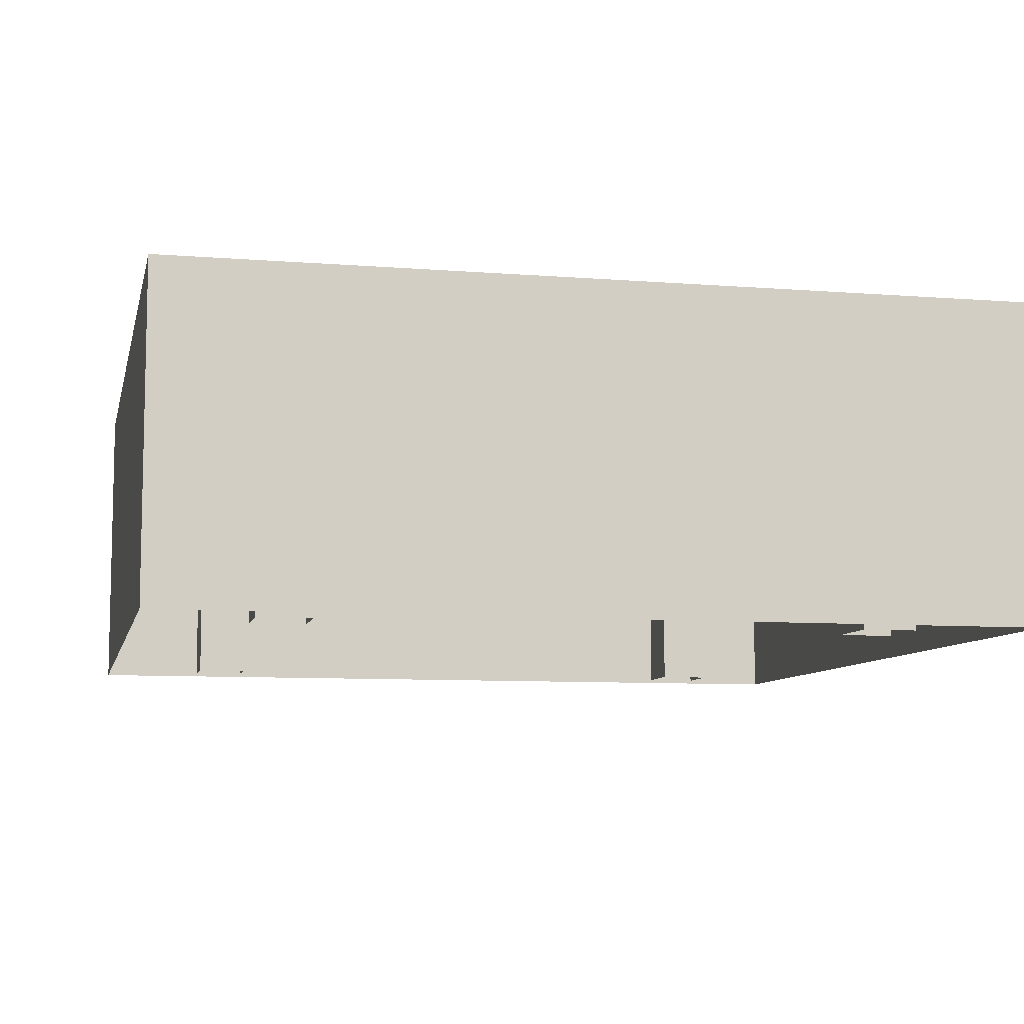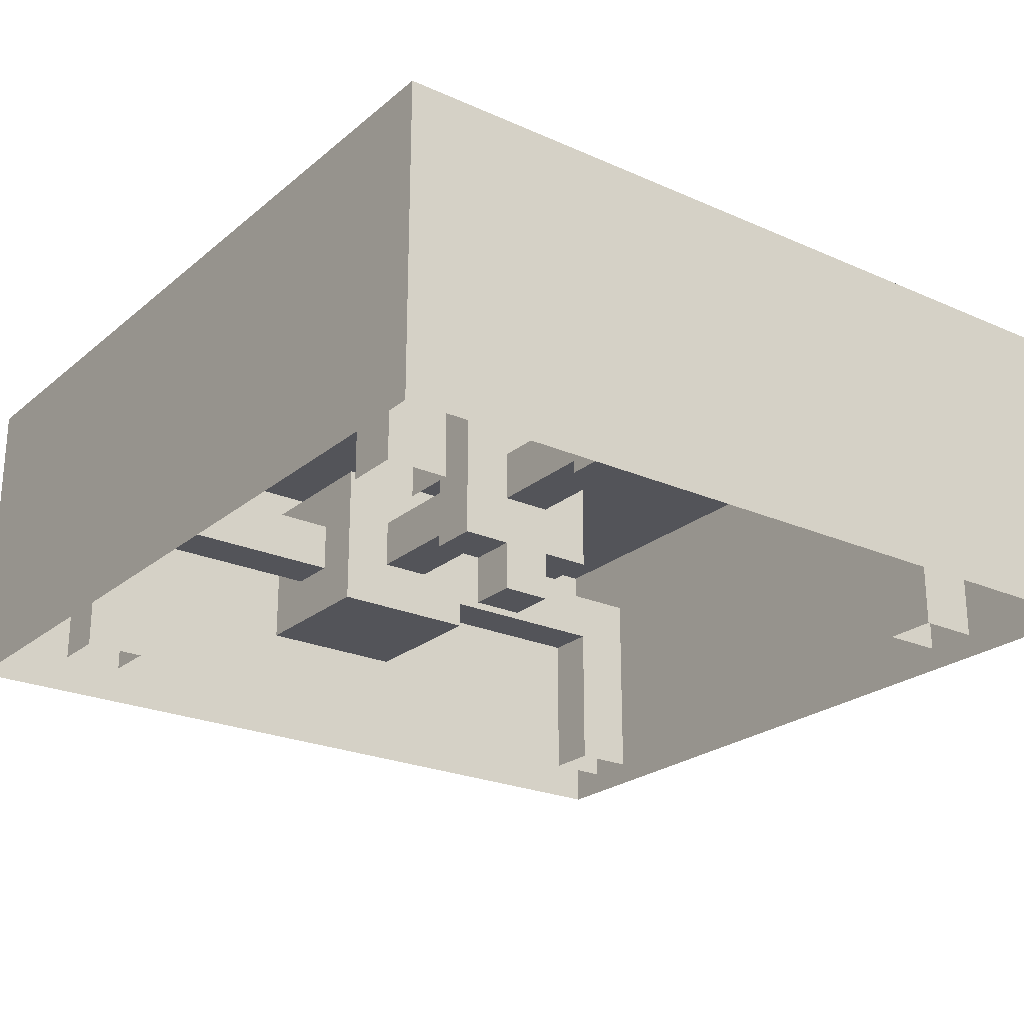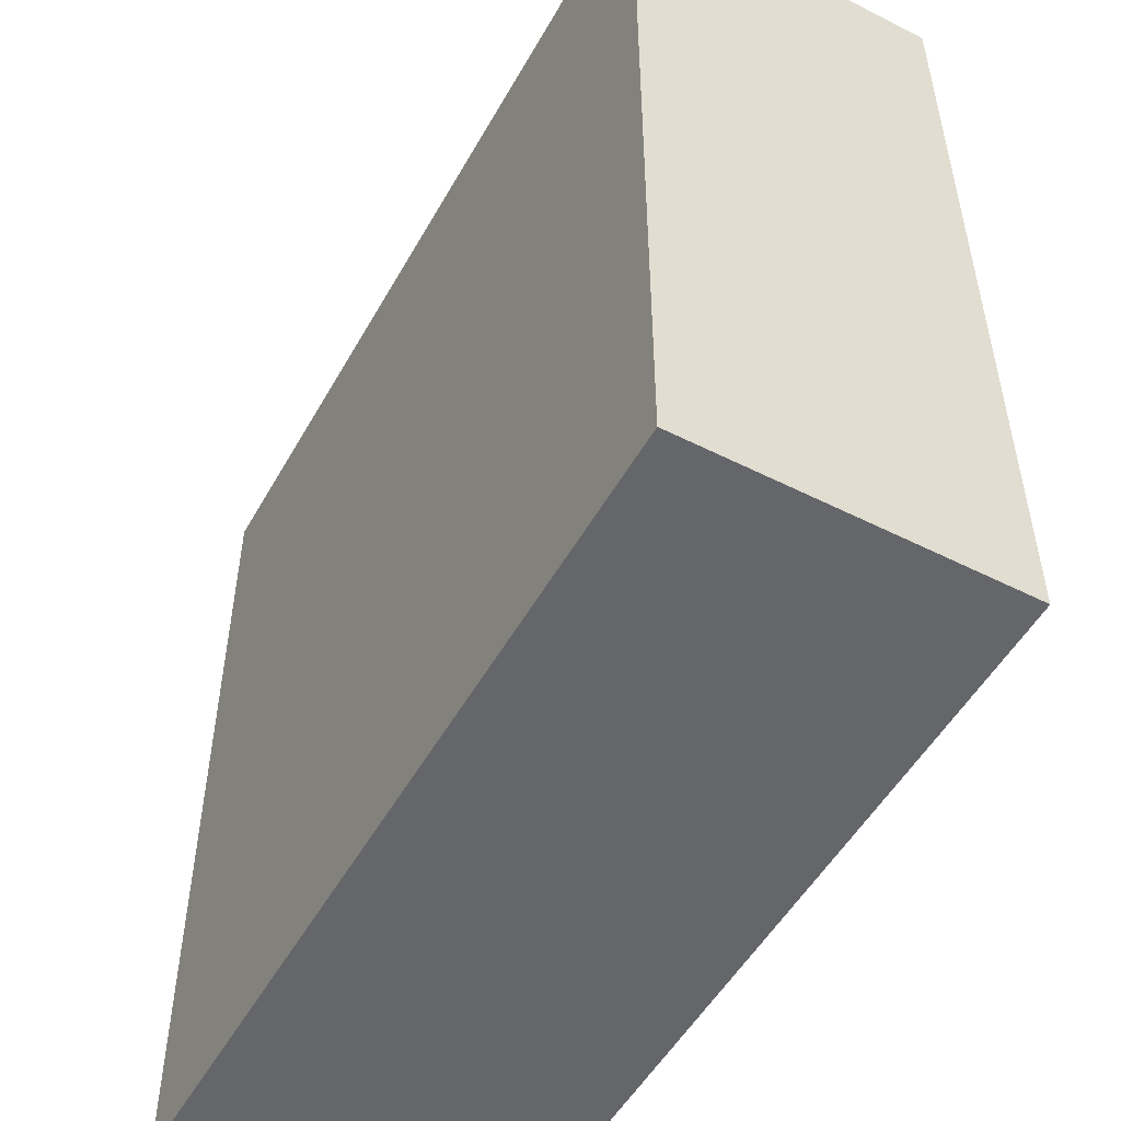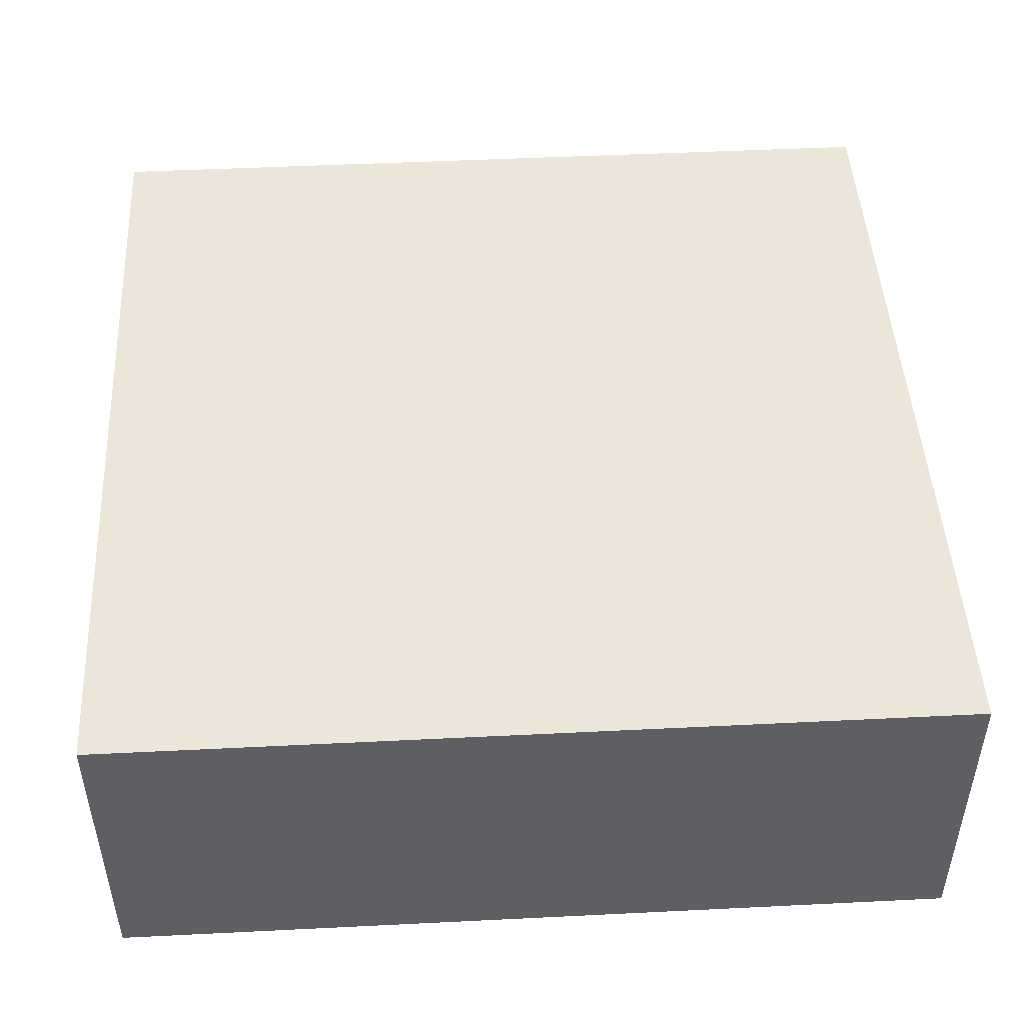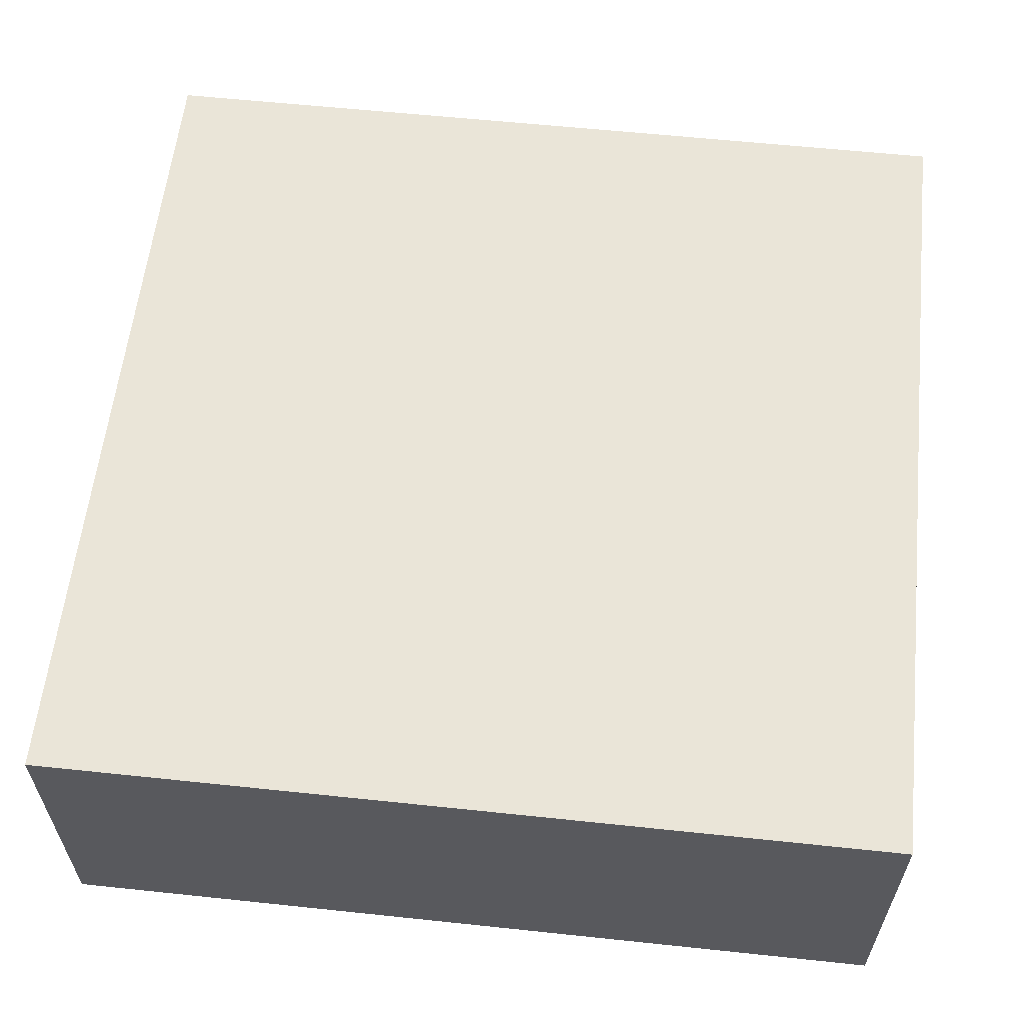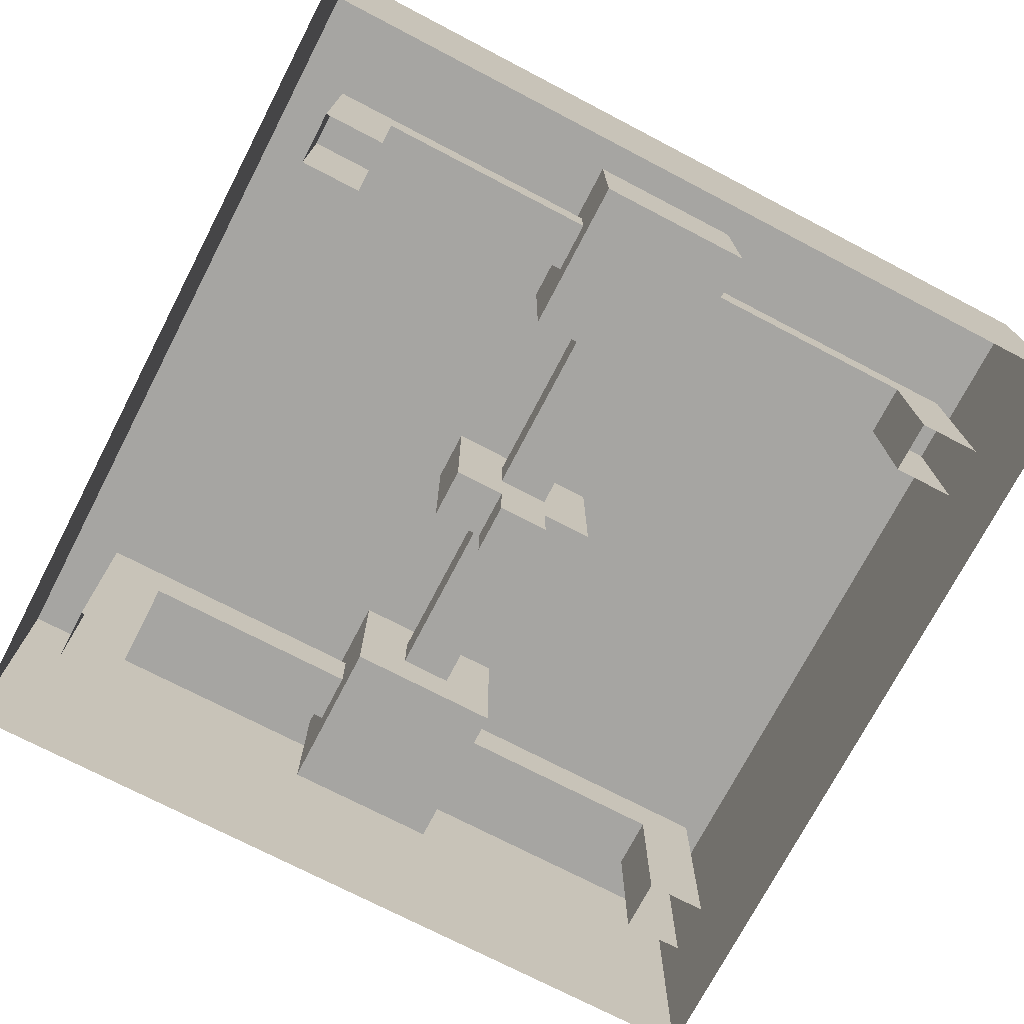
<metadata>
{"format":"obj","ext":"obj","renderer":"f3d","projection":"perspective","resolution":1024,"background":"white","views":[{"elev":-8.3,"azim":167.7,"up":"+Y"},{"elev":-23.7,"azim":53.5,"up":"+Y"},{"elev":-51.7,"azim":-118.7,"up":"+Z"},{"elev":47.6,"azim":-93.2,"up":"+Y"},{"elev":59.4,"azim":-83.8,"up":"+Y"},{"elev":-73.7,"azim":-117.5,"up":"+Y"}]}
</metadata>
<code>
g glass
v -0.4995 0 0.4995
v -0.4995 0 -0.4995
v 0.4995 0 -0.4995
v 0.4995 0 0.4995
v -0.4995 0.374 0.4995
v -0.4995 0.374 -0.4995
v 0.4995 0.374 -0.4995
v 0.4995 0.374 0.4995
v -0.4995 0 0.4995
v -0.4995 0 -0.4995
v 0.4995 0 -0.4995
v 0.4995 0 0.4995
v -0.4995 0.374 0.4995
v -0.4995 0.374 -0.4995
v 0.4995 0.374 -0.4995
v 0.4995 0.374 0.4995
f 5 6 2 1
f 6 7 3 2
f 7 8 4 3
f 8 5 1 4
f 13 9 10 14
f 8 7 6 5
f 14 10 11 15
f 15 11 12 16
f 16 12 9 13
f 16 13 14 15
g head
v -0.03125 0.0625 0.03125
v -0.03125 0.0625 -0.03125
v 0.03125 0.0625 -0.03125
v 0.03125 0.0625 0.03125
v -0.03125 0.125 0.03125
v -0.03125 0.125 -0.03125
v 0.03125 0.125 -0.03125
v 0.03125 0.125 0.03125
v -0.03125 0.125 0.09375
v -0.03125 0.125 -0.09375
v 0.03125 0.125 -0.09375
v 0.03125 0.125 0.09375
v -0.03125 0.3125 0.09375
v -0.03125 0.3125 -0.09375
v 0.03125 0.3125 -0.09375
v 0.03125 0.3125 0.09375
f 21 22 18 17
f 22 23 19 18
f 23 24 20 19
f 24 21 17 20
f 17 18 19 20
f 29 30 26 25
f 30 31 27 26
f 31 32 28 27
f 32 29 25 28
f 25 26 27 28
f 32 31 30 29
g shaft
v -0.375 0.1875 0.03125
v -0.375 0.1875 -0.03125
v 0.375 0.1875 -0.03125
v 0.375 0.1875 0.03125
v -0.375 0.25 0.03125
v -0.375 0.25 -0.03125
v 0.375 0.25 -0.03125
v 0.375 0.25 0.03125
v -0.4375 0.125 0.09375
v -0.4375 0.125 -0.09375
v -0.25 0.125 -0.09375
v -0.25 0.125 0.09375
v -0.4375 0.3125 0.09375
v -0.4375 0.3125 -0.09375
v -0.25 0.3125 -0.09375
v -0.25 0.3125 0.09375
v 0.4375 0.125 0.09375
v 0.4375 0.125 -0.09375
v 0.25 0.125 -0.09375
v 0.25 0.125 0.09375
v 0.4375 0.3125 0.09375
v 0.4375 0.3125 -0.09375
v 0.25 0.3125 -0.09375
v 0.25 0.3125 0.09375
f 38 39 35 34
f 40 37 33 36
f 33 34 35 36
f 40 39 38 37
f 45 46 42 41
f 46 47 43 42
f 47 48 44 43
f 48 45 41 44
f 41 42 43 44
f 48 47 46 45
f 53 49 50 54
f 54 50 51 55
f 55 51 52 56
f 56 52 49 53
f 49 52 51 50
f 56 53 54 55
g frame
v -0.375 0 0.4375
v -0.375 0 0.3646
v -0.3125 0 0.3646
v -0.3125 0 0.4375
v -0.375 0.25 0.4375
v -0.375 0.25 0.3646
v -0.3125 0.25 0.3646
v -0.3125 0.25 0.4375
v -0.375 0 -0.3646
v -0.375 0 -0.4375
v -0.3125 0 -0.4375
v -0.3125 0 -0.3646
v -0.375 0.25 -0.3646
v -0.375 0.25 -0.4375
v -0.3125 0.25 -0.3646
v -0.375 0.1875 0.4375
v -0.375 0.1875 -0.4375
v -0.3125 0.1875 -0.4375
v -0.3125 0.1875 0.4375
v -0.3125 0.25 -0.4375
v 0.375 0 0.4375
v 0.375 0 0.3646
v 0.3125 0 0.3646
v 0.3125 0 0.4375
v 0.375 0.25 0.4375
v 0.375 0.25 0.3646
v 0.3125 0.25 0.3646
v 0.375 0 -0.3646
v 0.375 0 -0.4375
v 0.3125 0 -0.4375
v 0.3125 0 -0.3646
v 0.375 0.25 -0.3646
v 0.3125 0.25 -0.4375
v 0.3125 0.25 -0.3646
v 0.375 0.1875 0.4375
v 0.375 0.1875 -0.4375
v 0.3125 0.1875 -0.4375
v 0.3125 0.1875 0.4375
v 0.375 0.25 -0.4375
v 0.3125 0.25 0.4375
f 61 62 58 57
f 62 63 59 58
f 63 64 60 59
f 64 61 57 60
f 69 70 66 65
f 71 69 65 68
f 72 73 74 75
f 81 77 78 82
f 82 78 79 83
f 89 86 87 90
f 90 87 84 88
f 91 94 93 92
f 70 76 67 66
f 76 71 68 67
f 61 70 73 72
f 76 64 75 74
f 64 76 70 61
f 83 79 80 96
f 96 80 77 81
f 88 84 85 95
f 95 85 86 89
f 81 91 92 95
f 89 93 94 96
f 96 81 95 89

</code>
